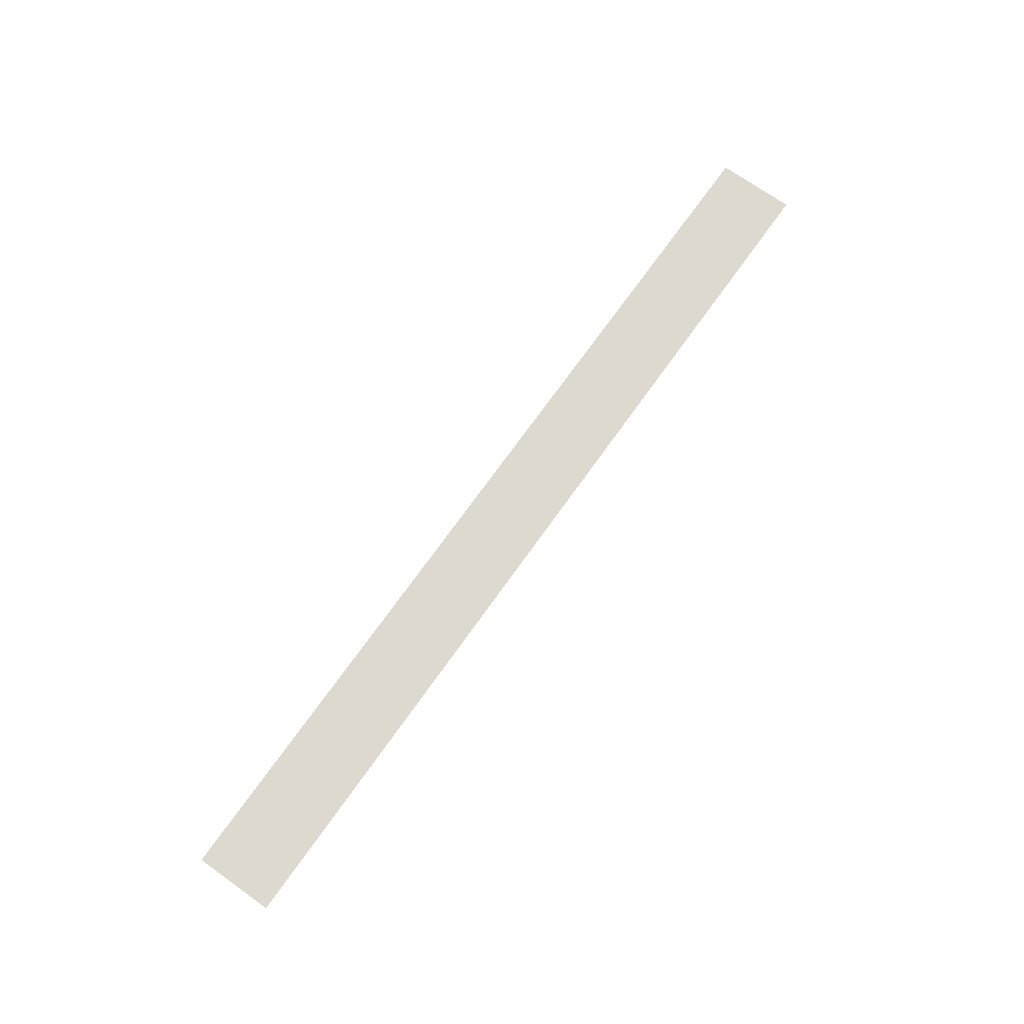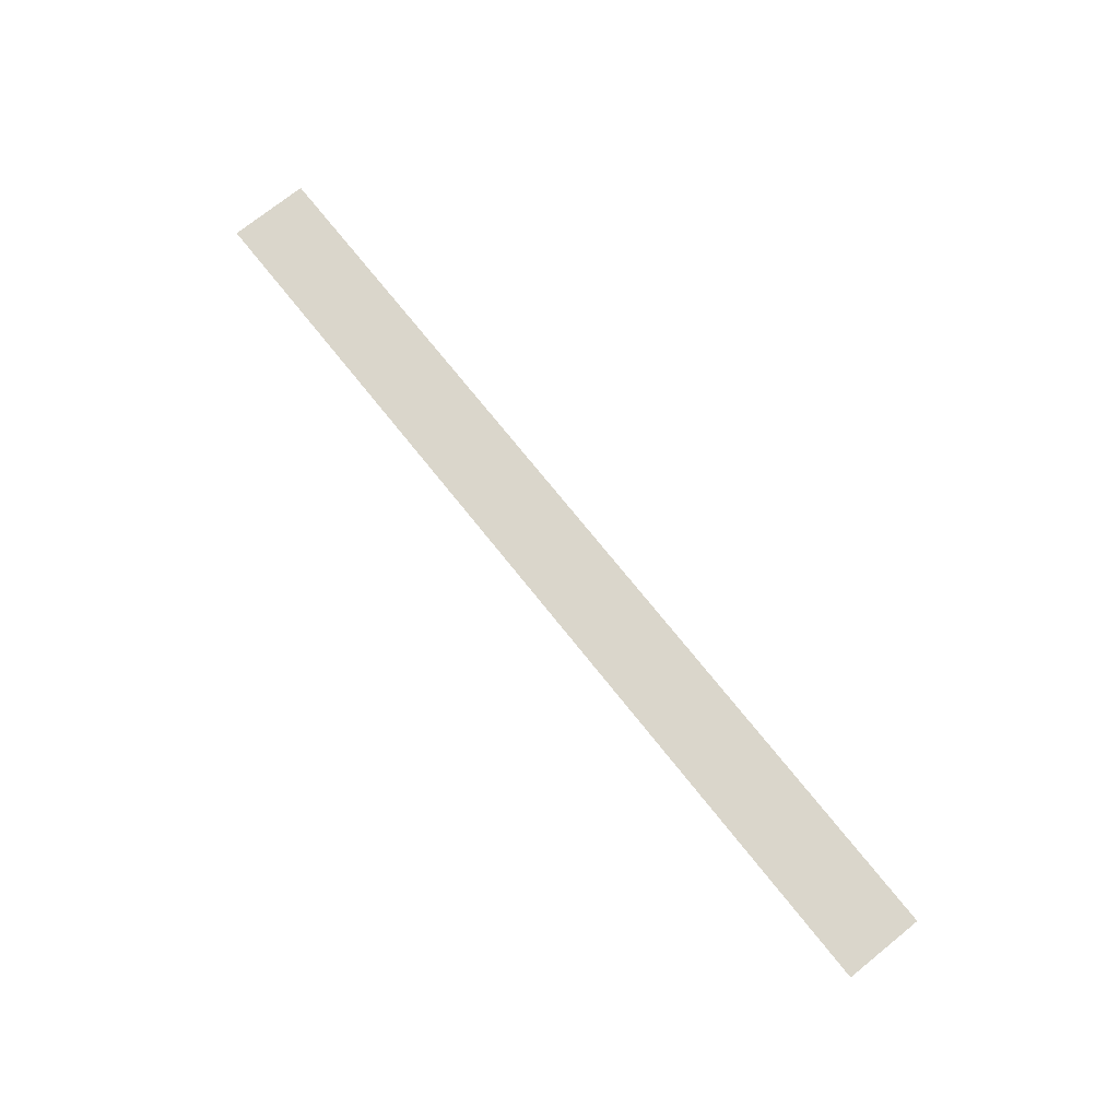
<metadata>
{"format":"obj","ext":"obj","renderer":"f3d","projection":"perspective","resolution":1024,"background":"white","views":[{"elev":71.7,"azim":125.4,"up":"+Z"},{"elev":74.1,"azim":51.3,"up":"+Z"}]}
</metadata>
<code>
o mesh25/mesh25-geometry#mesh25-geometry
v -0.2338 0.6563 0.4272
v 0.2271 0.617 0.4272
v -0.2338 0.617 0.4272
v 0.2271 0.6563 0.4272
f 1 2 3
f 2 1 4
f 3 2 1
f 4 1 2

</code>
